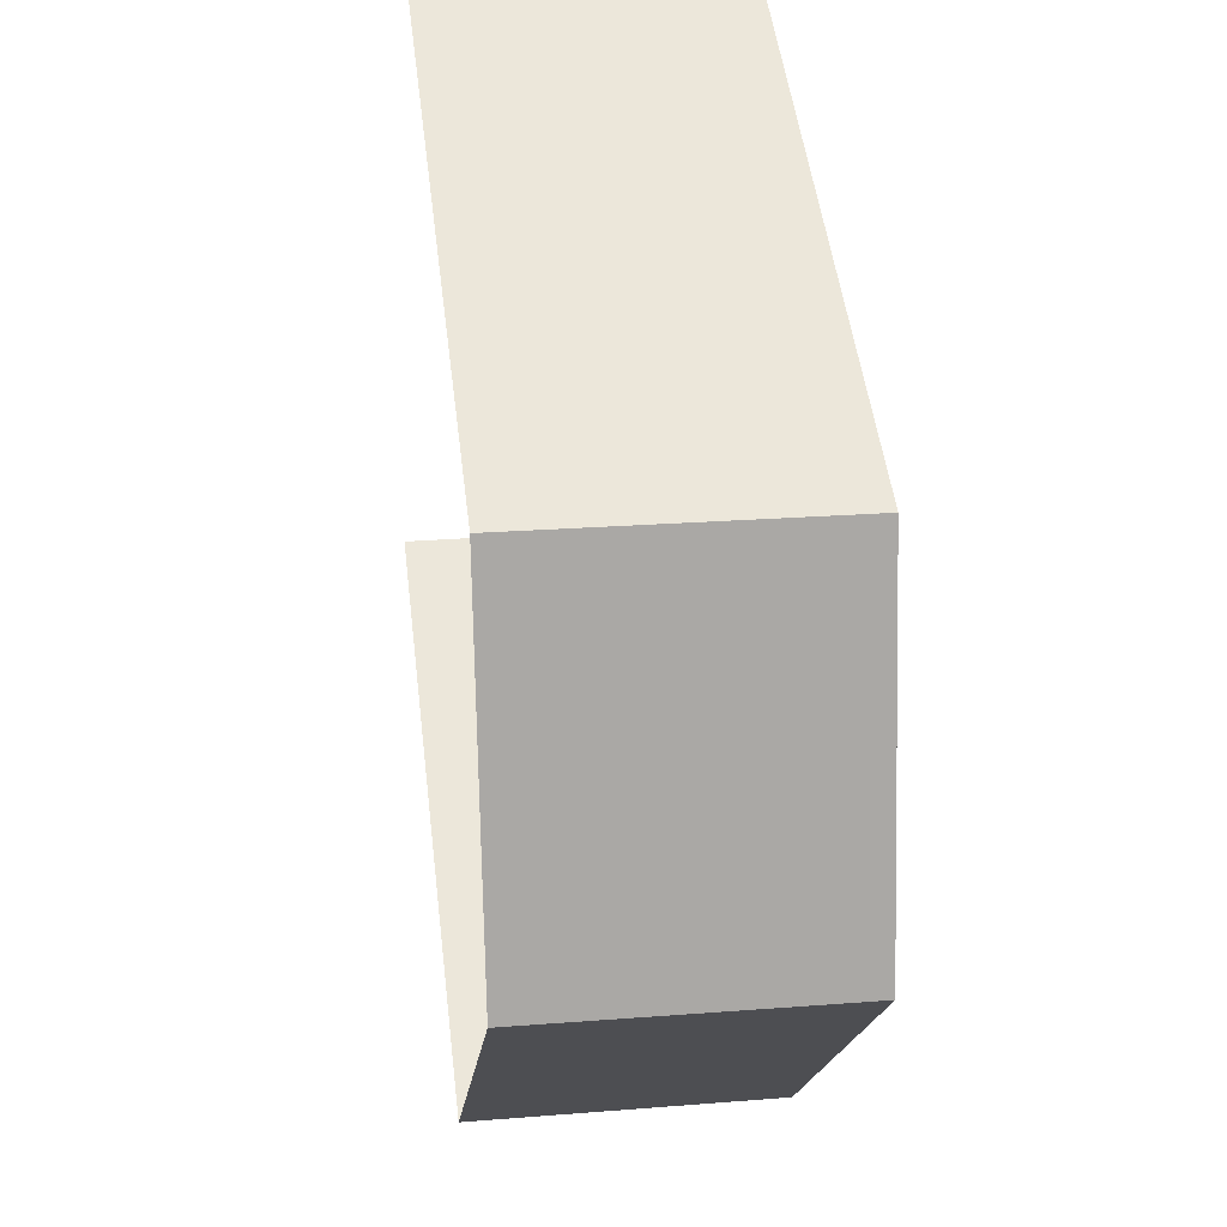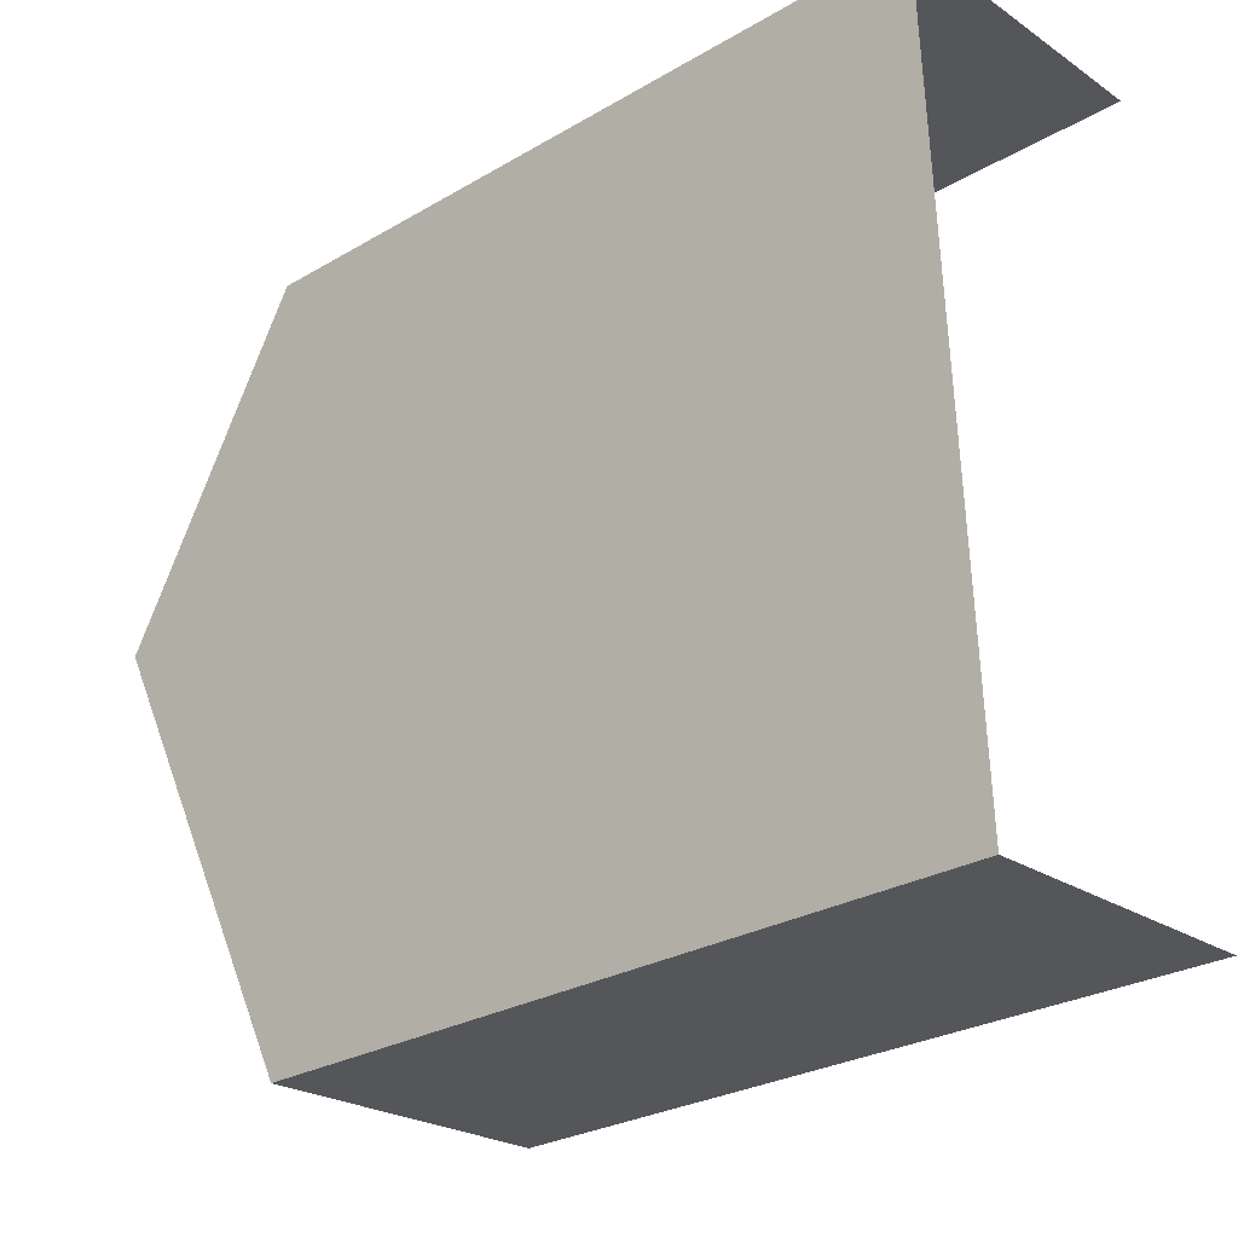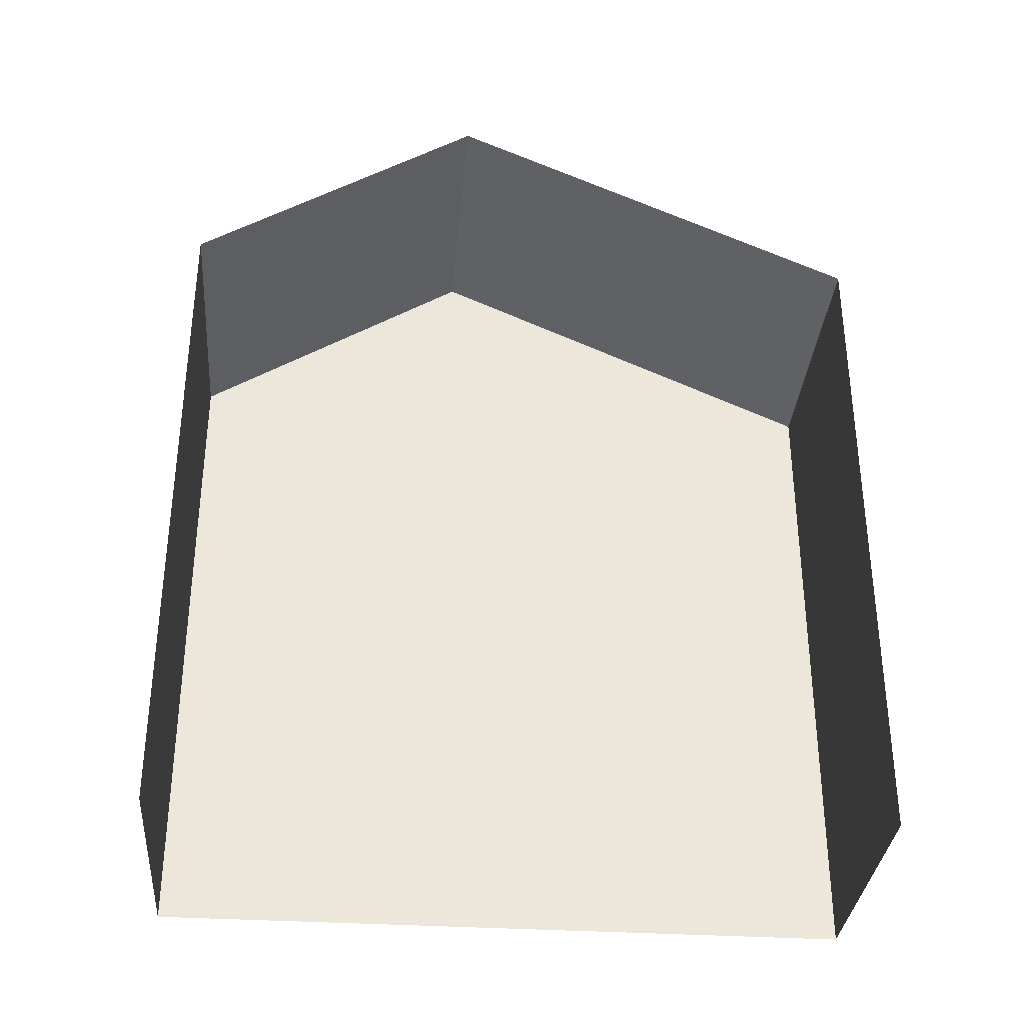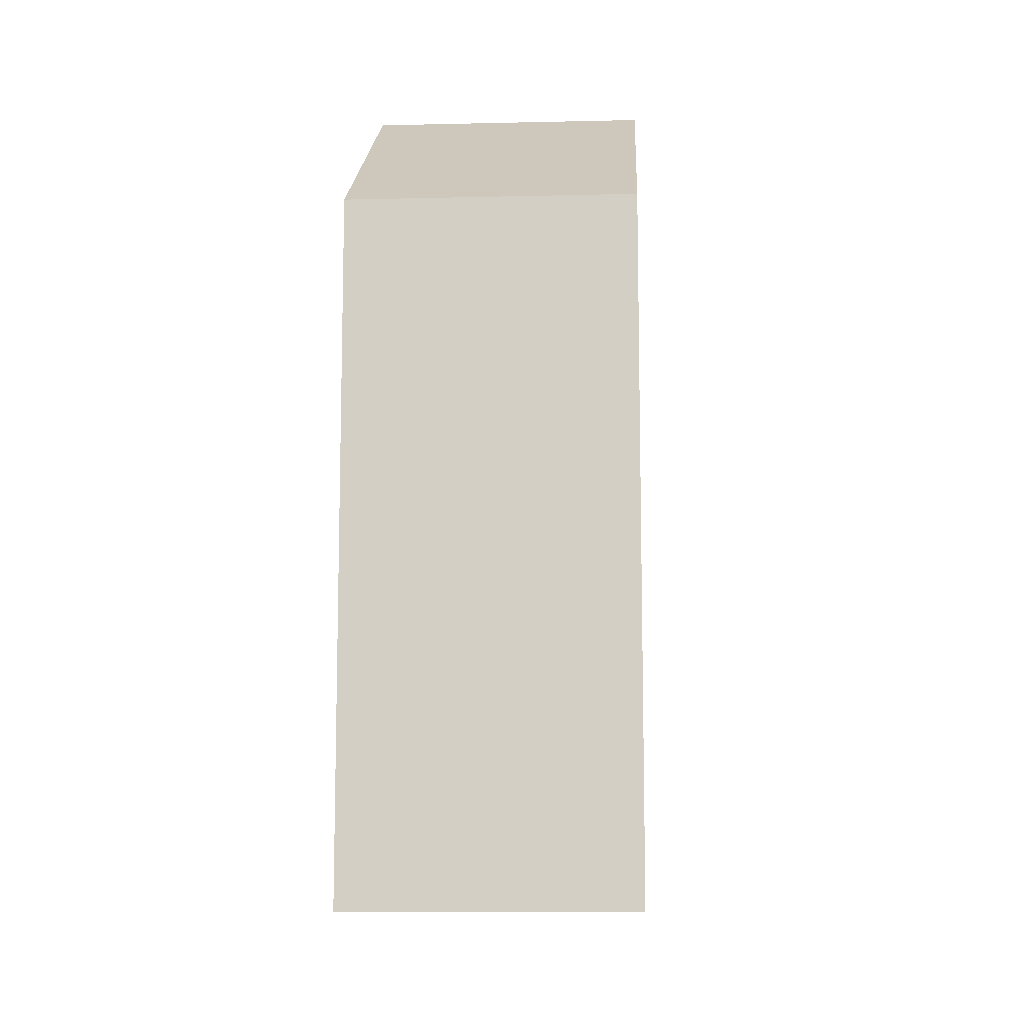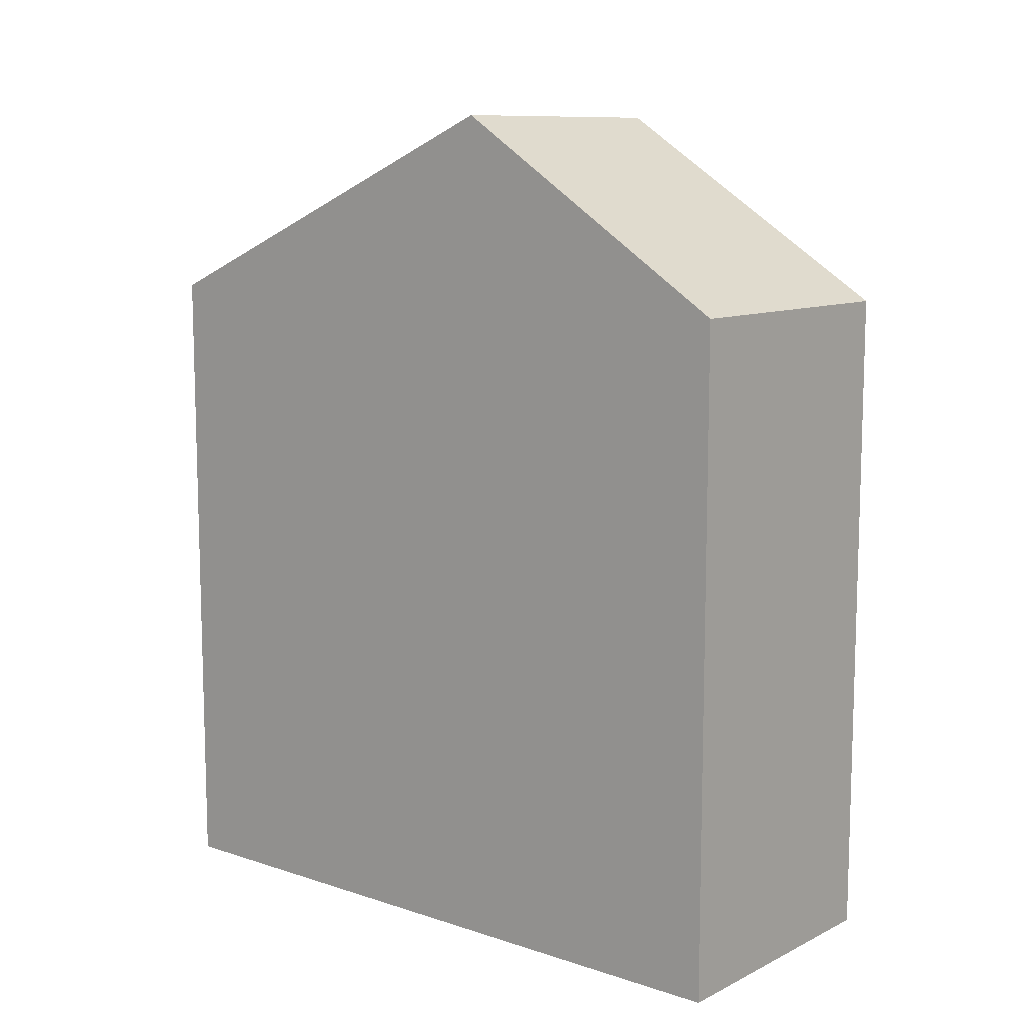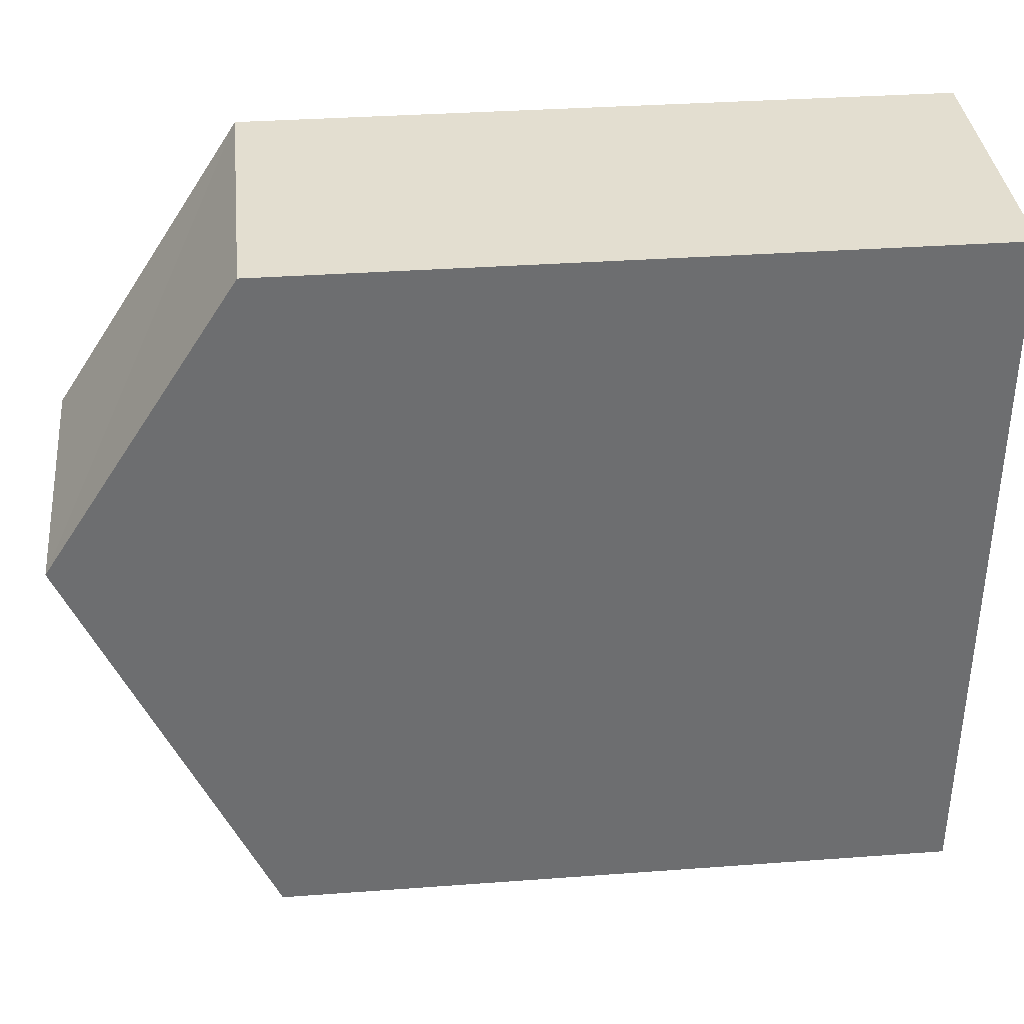
<metadata>
{"format":"obj","ext":"obj","renderer":"f3d","projection":"perspective","resolution":1024,"background":"white","views":[{"elev":48.2,"azim":-6.6,"up":"+Y"},{"elev":-27.6,"azim":131.9,"up":"+Y"},{"elev":-33.6,"azim":-97.8,"up":"+Z"},{"elev":-10.3,"azim":-179.6,"up":"+Z"},{"elev":10.3,"azim":126.6,"up":"+Z"},{"elev":33.3,"azim":84.1,"up":"+Y"}]}
</metadata>
<code>
v -3.723e+05 -1.052e+05 24.85
v -3.723e+05 -1.052e+05 24.85
v -3.723e+05 -1.052e+05 24.85
v -3.723e+05 -1.052e+05 24.85
v -3.723e+05 -1.052e+05 37.72
v -3.723e+05 -1.052e+05 34.92
v -3.723e+05 -1.052e+05 37.72
v -3.723e+05 -1.052e+05 34.92
v -3.723e+05 -1.052e+05 34.92
v -3.723e+05 -1.052e+05 34.92
f 1 2 3
f 4 1 3
f 1 4 6
f 6 10 7
f 6 4 10
f 5 6 7
f 5 8 6
f 7 9 5
f 7 10 9
f 6 2 1
f 6 8 2
f 9 4 3
f 9 10 4
f 9 3 8
f 9 8 5
f 3 2 8

</code>
